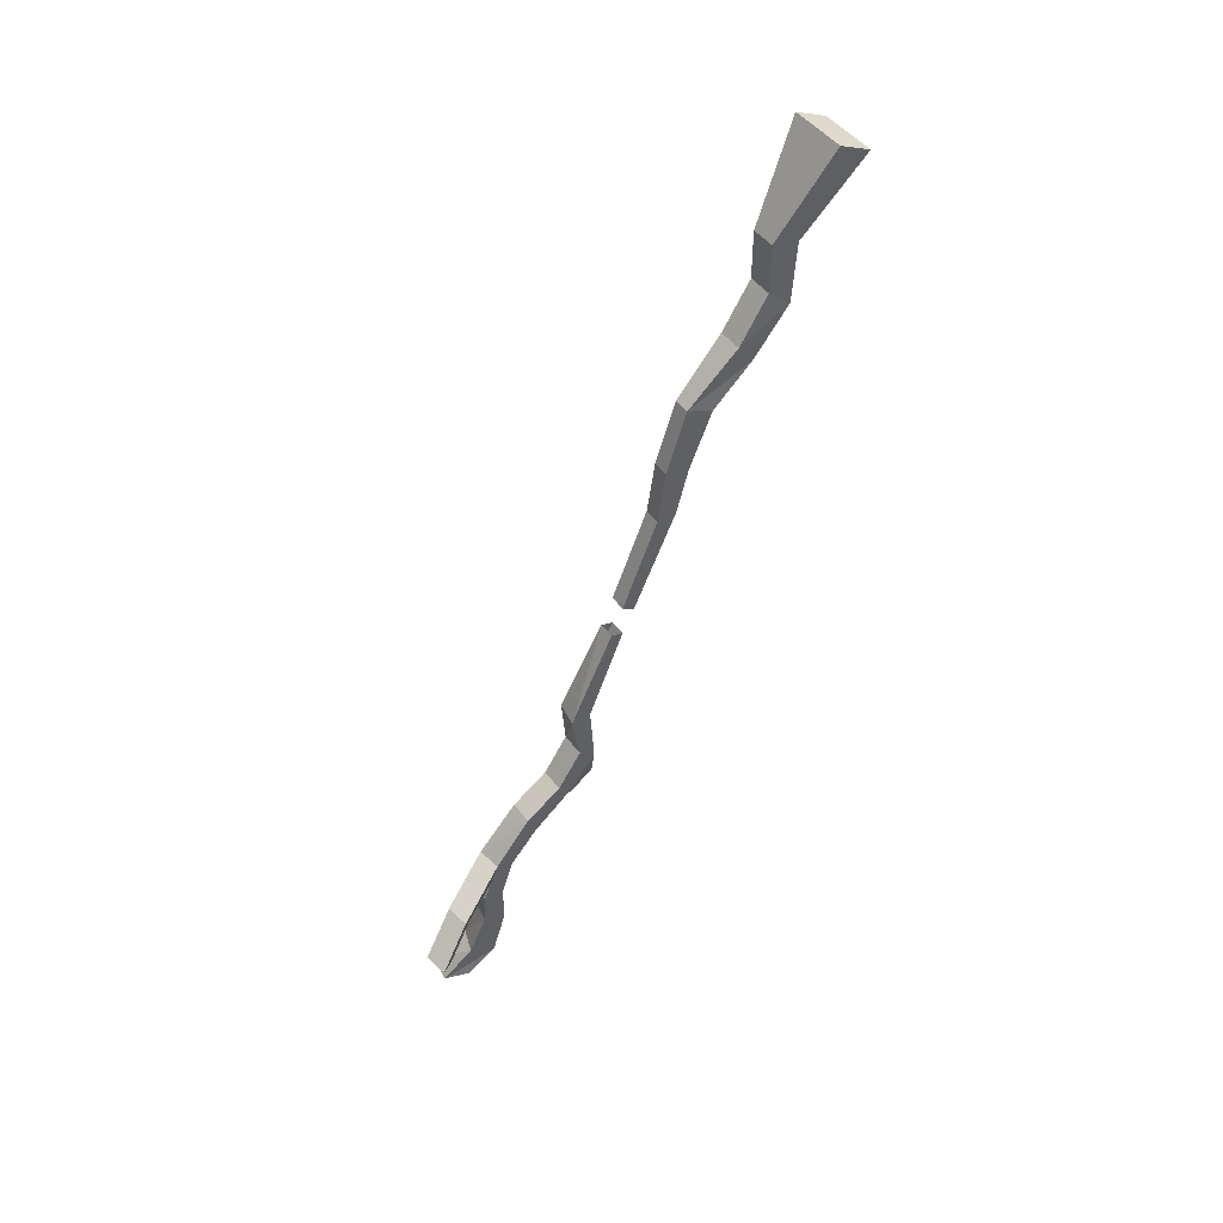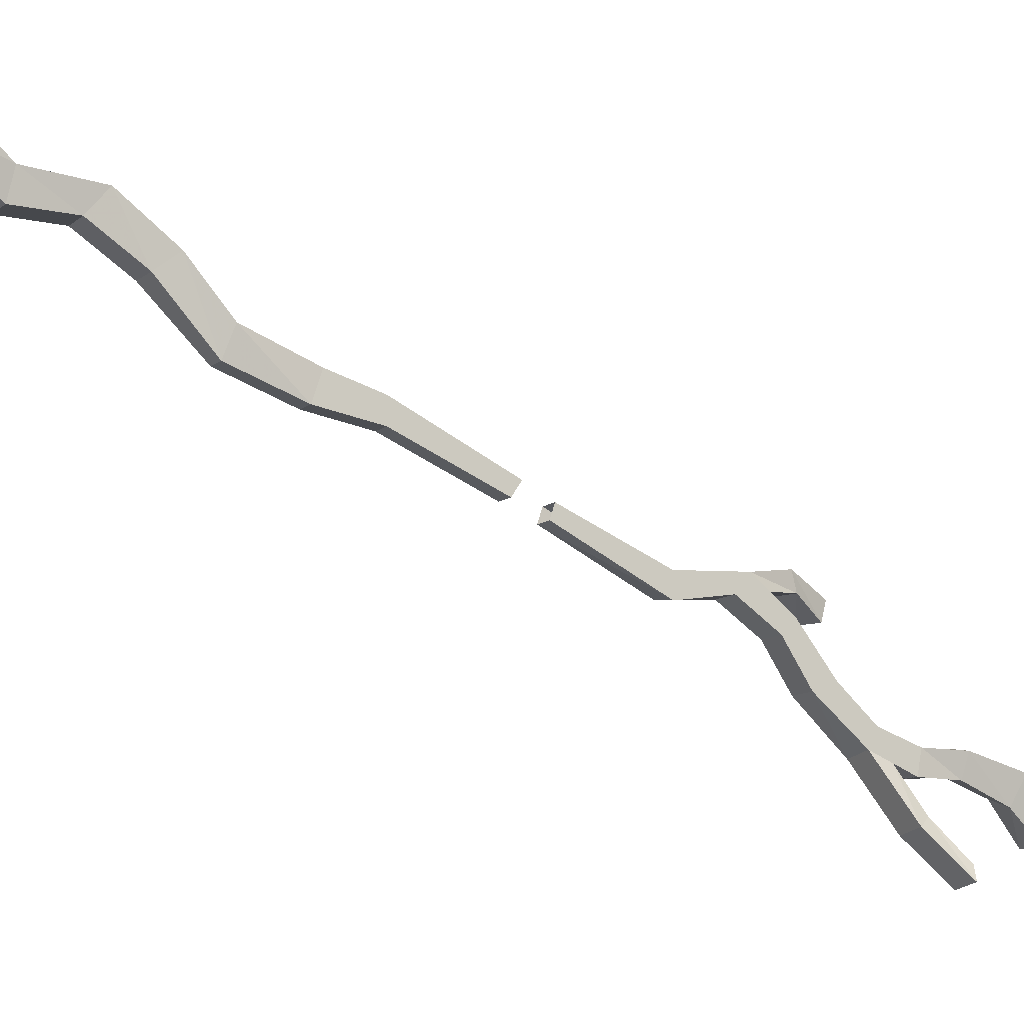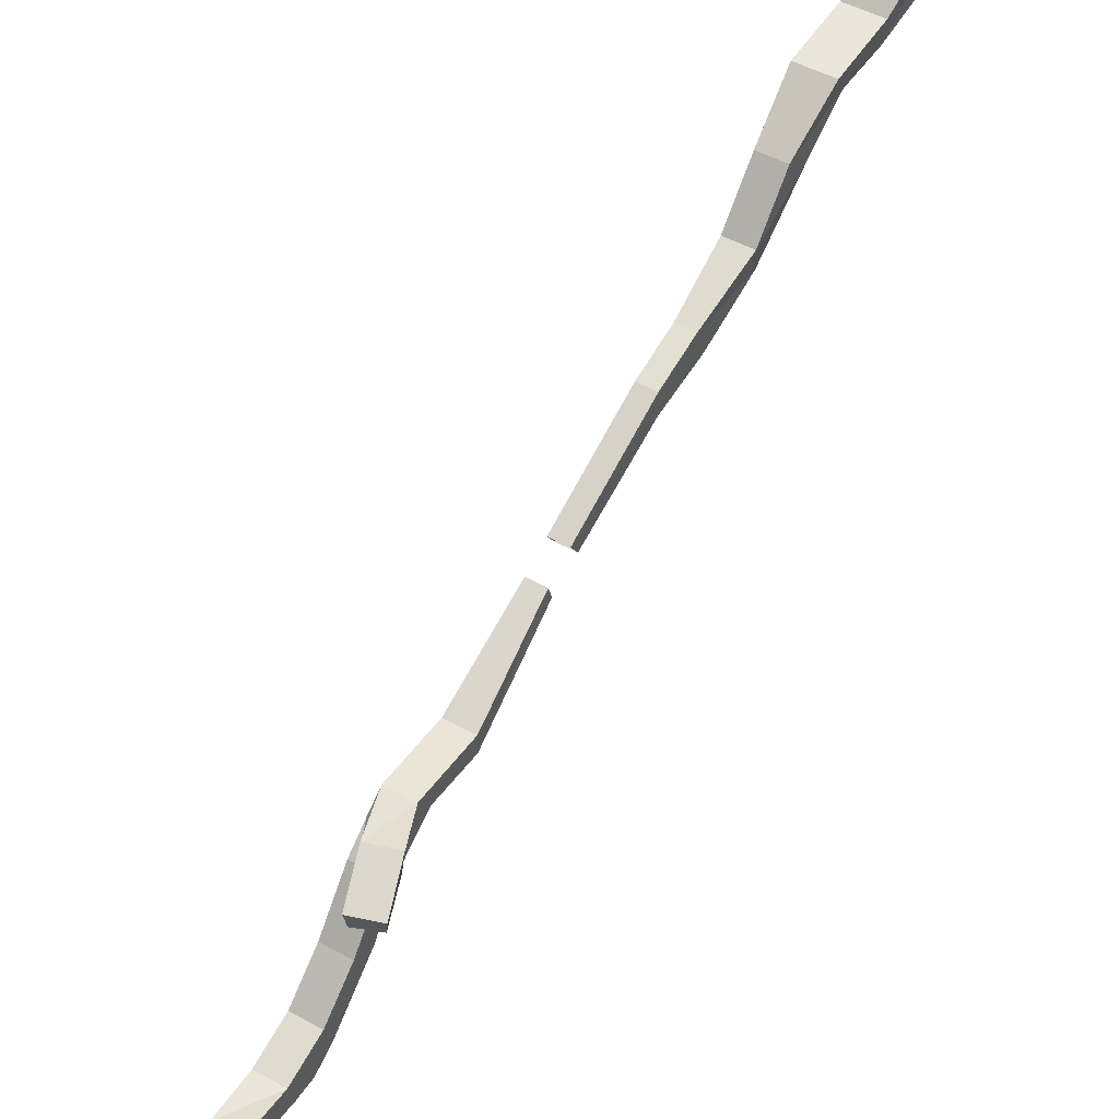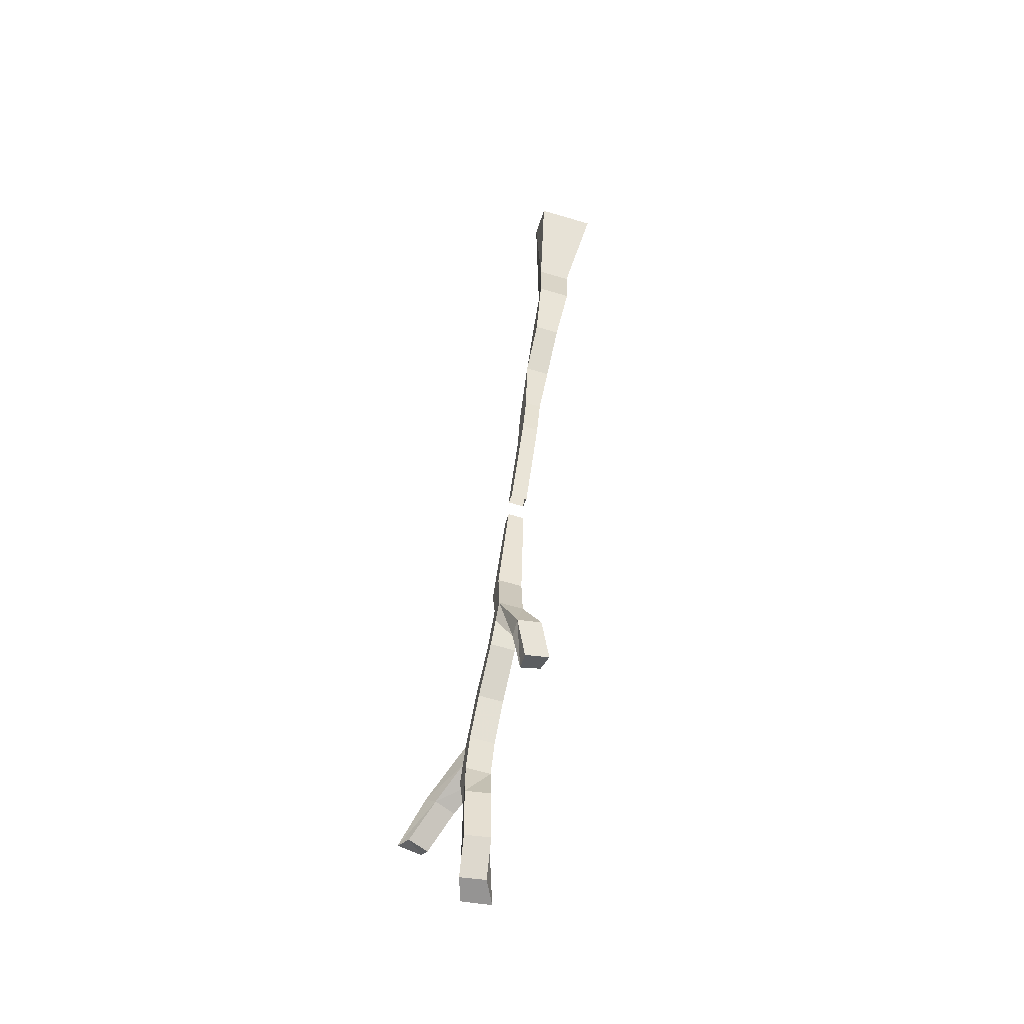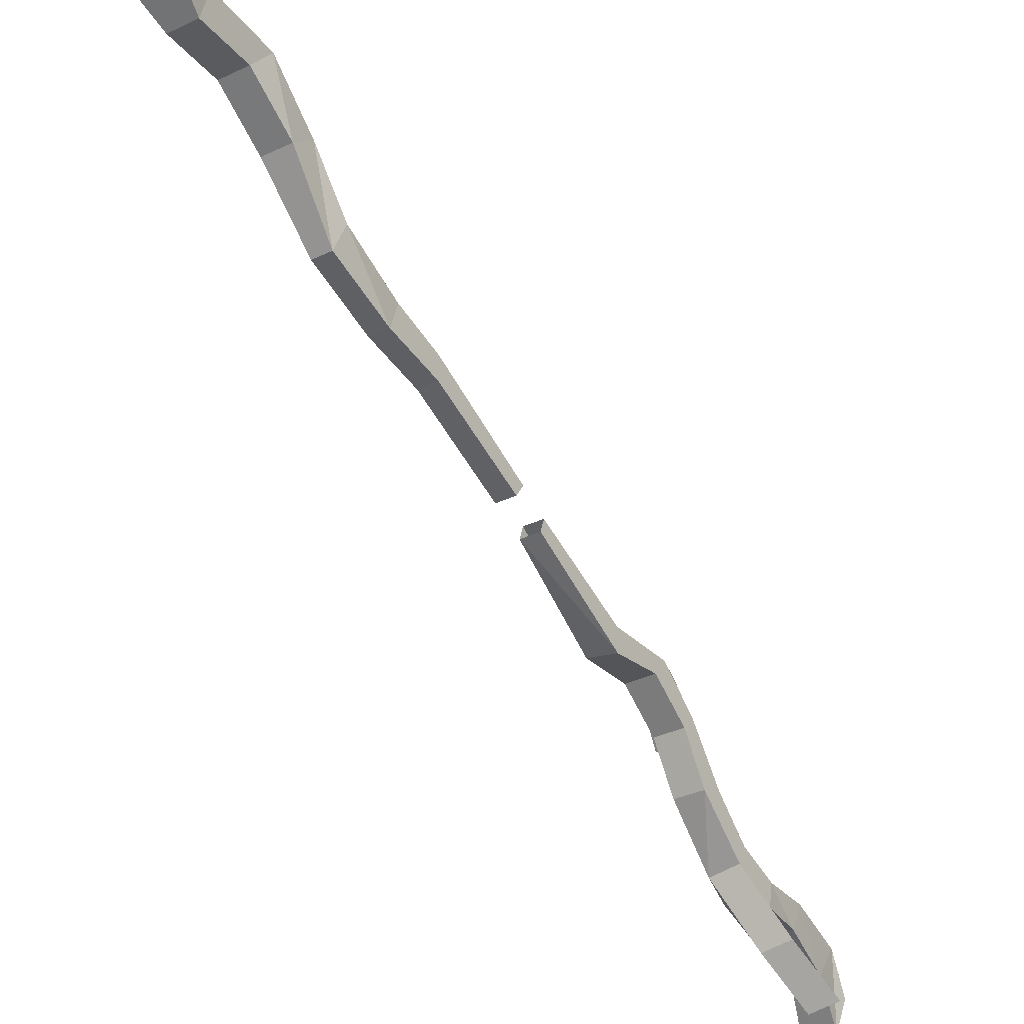
<metadata>
{"format":"obj","ext":"obj","renderer":"f3d","projection":"perspective","resolution":1024,"background":"white","views":[{"elev":46.9,"azim":55.4,"up":"+Z"},{"elev":-11.2,"azim":60.7,"up":"+Y"},{"elev":47.9,"azim":-148.0,"up":"+Y"},{"elev":-67.1,"azim":163.7,"up":"+Z"},{"elev":-33.4,"azim":33.3,"up":"+Y"}]}
</metadata>
<code>
o item/slayers_staff/worn
v -32 -97 5
v -32 -88 27
v -32 -83 27
v -32 -94 3
v -28 -94 3
v -28 -83 27
v -28 -88 27
v -28 -97 5
v -32 -86 40
v -32 -80 38
v -28 -86 40
v -28 -81 55
v -32 -81 55
v -33 -75 53
v -28 -80 38
v -27 -75 53
v -27 -65 62
v -27 -69 67
v -33 -69 67
v -33 -65 62
v -34 -57 74
v -26 -57 74
v -27 -62 78
v -33 -62 78
v -33 -62 90
v -34 -56 89
v -26 -56 89
v -27 -62 90
v -34 -110 -25
v -32 -100 -2
v -32 -97 -3
v -34 -106 -25
v -34 -105 -40
v -34 -109 -37
v -28 -111 -25
v -28 -100 -2
v -28 -106 -25
v -28 -97 -3
v -28 -105 -40
v -32 -103 -51
v -38 -103 -49
v -34 -108 -44
v -34 -112 -49
v -34 -115 -46
v -28 -109 -37
v -28 -108 -44
v -32 -107 -52
v -35 -111 -59
v -35 -107 -60
v -41 -107 -58
v -38 -107 -50
v -28 -112 -49
v -28 -122 -57
v -34 -122 -57
v -34 -124 -52
v -28 -115 -46
v -28 -124 -52
v -28 -133 -63
v -28 -129 -65
v -34 -129 -65
v -34 -134 -63
v -34 -137 -68
v -29 -146 -72
v -28 -147 -69
v -28 -135 -68
v -24 -144 -72
v -20 -152 -78
v -25 -154 -78
v -24 -156 -77
v -22 -146 -69
v -28 -137 -73
v -28 -132 -74
v -34 -132 -74
v -18 -155 -77
v -34 -137 -73
v -34 -137 -72
v -34 -131 -84
v -34 -136 -83
v -29 -137 -83
v -28 -132 -84
v -29 -135 -97
v -35 -134 -97
v -36 -139 -94
v -30 -141 -94
v -32 -148 -103
v -30 -142 -103
v -36 -141 -103
v -39 -147 -103
v -37 -50 111
v -23 -50 111
v -23 -42 107
v -37 -42 107
v -40 -111 -57
f 1 2 3
f 1 3 4
f 4 3 5
f 5 3 6
f 5 6 7
f 5 7 8
f 8 7 2
f 8 2 1
f 9 10 3
f 9 3 2
f 9 2 11
f 9 11 12
f 9 12 13
f 9 13 10
f 10 13 14
f 10 14 15
f 10 15 6
f 10 6 3
f 15 11 7
f 15 7 6
f 11 2 7
f 14 16 15
f 15 16 11
f 11 16 12
f 12 16 17
f 12 17 18
f 12 18 13
f 13 18 19
f 13 19 14
f 14 19 20
f 14 20 16
f 16 20 17
f 17 20 21
f 17 21 22
f 17 22 18
f 18 22 23
f 18 23 19
f 19 23 24
f 19 24 20
f 20 24 21
f 21 24 25
f 21 25 26
f 21 26 22
f 22 26 27
f 22 27 23
f 23 27 28
f 23 28 24
f 24 28 25
f 25 28 26
f 26 28 27
f 29 30 31
f 29 31 32
f 29 32 33
f 29 33 34
f 29 34 35
f 29 35 30
f 30 35 36
f 36 35 37
f 36 37 38
f 38 37 31
f 31 37 32
f 32 37 39
f 32 39 33
f 33 39 40
f 33 40 41
f 33 41 42
f 33 42 34
f 34 42 43
f 34 43 44
f 34 44 45
f 34 45 35
f 35 45 37
f 37 45 39
f 39 45 46
f 39 46 47
f 39 47 40
f 40 47 48
f 40 48 49
f 40 49 41
f 41 49 50
f 41 50 51
f 41 51 42
f 42 51 46
f 42 46 52
f 42 52 43
f 43 52 53
f 43 53 54
f 43 54 44
f 44 54 55
f 44 55 56
f 44 56 45
f 45 56 46
f 46 56 52
f 52 56 57
f 52 57 53
f 53 57 58
f 53 58 59
f 53 59 54
f 54 59 60
f 54 60 55
f 55 60 61
f 55 61 57
f 55 57 56
f 61 62 63
f 61 63 64
f 61 64 58
f 61 58 57
f 62 65 66
f 62 66 63
f 63 66 67
f 63 67 68
f 63 68 64
f 64 68 69
f 64 69 70
f 64 70 58
f 58 70 65
f 58 65 59
f 59 65 71
f 59 71 72
f 59 72 60
f 60 72 73
f 60 73 62
f 60 62 61
f 65 70 66
f 66 70 74
f 66 74 67
f 67 74 69
f 67 69 68
f 70 69 74
f 62 73 75
f 62 75 65
f 65 75 71
f 76 73 77
f 76 77 78
f 76 78 71
f 71 78 79
f 71 79 72
f 72 79 80
f 72 80 73
f 73 80 77
f 77 80 81
f 77 81 82
f 77 82 78
f 78 82 83
f 78 83 79
f 79 83 84
f 79 84 80
f 80 84 81
f 81 84 85
f 81 85 86
f 81 86 82
f 82 86 87
f 82 87 83
f 83 87 88
f 83 88 84
f 84 88 85
f 85 88 87
f 85 87 86
f 89 90 91
f 89 91 92
f 89 92 25
f 89 25 28
f 89 28 90
f 90 28 27
f 90 27 91
f 91 27 92
f 92 27 26
f 92 26 25
f 93 50 49
f 93 49 48
f 93 48 47
f 93 47 51
f 93 51 50
f 46 51 47

</code>
